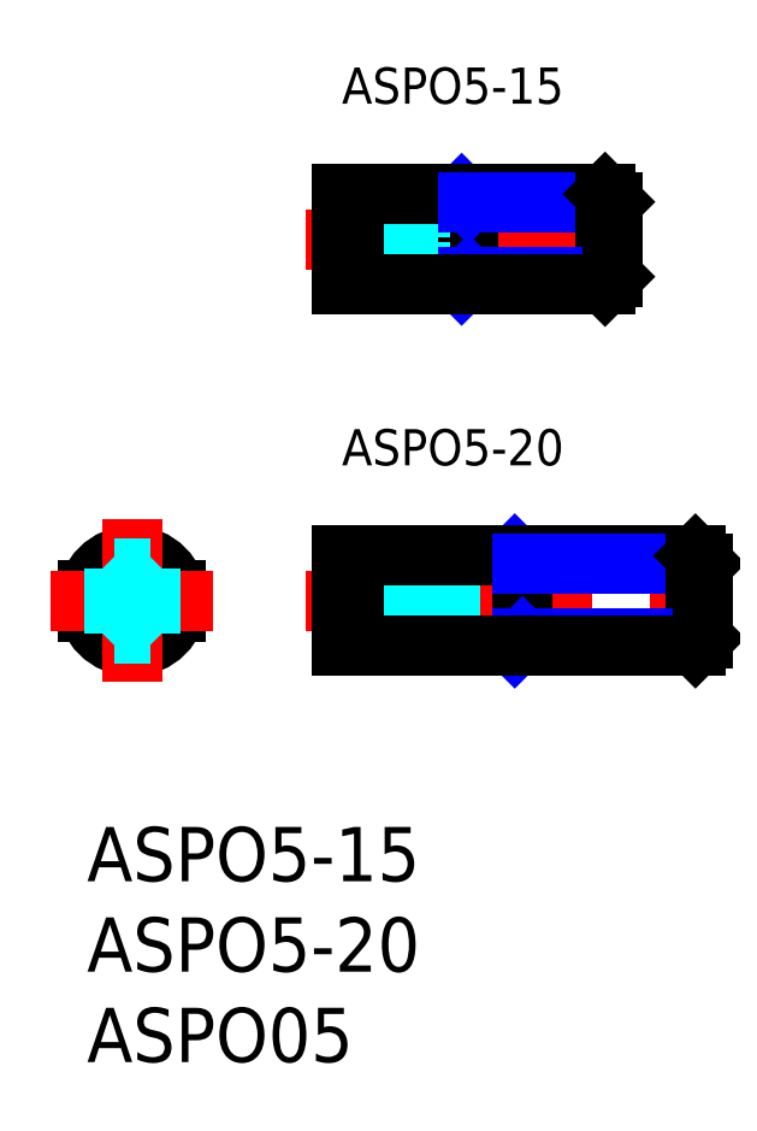
<metadata>
{"format":"dxf","ext":"dxf","renderer":"ezdxf+matplotlib","layout":"modelspace","background":"white","min_lineweight":24,"dpi":150}
</metadata>
<code>
0
SECTION
2
ENTITIES
0
INSERT
8
MSM_CONTINUOUS
2
*U2
10
0
20
0
30
0
0
INSERT
8
MSM_CONTINUOUS
2
*U3
10
0
20
0
30
0
0
LINE
8
MSM_CENTER
10
12.11
20
12.5
30
0
11
36.11
21
12.5
31
0
0
TEXT
8
MSM_CONTINUOUS
10
14.11
20
20
30
0
40
2
1
ASPO5-20
0
LINE
8
MSM_CONTINUOUS
10
4.927
20
13.1
30
0
11
0.07307
21
13.1
31
0
0
LINE
8
MSM_CONTINUOUS
10
4.927
20
11.9
30
0
11
0.07307
21
11.9
31
0
0
CIRCLE
8
MSM_CONTINUOUS
10
2.5
20
12.5
30
0
40
2.5
0
LINE
8
MSM_CENTER
10
7
20
12.5
30
0
11
-2
21
12.5
31
0
0
LINE
8
MSM_CENTER
10
2.5
20
17
30
0
11
2.5
21
8
31
0
0
LINE
8
MSM_NARROW
10
23.67
20
15
30
0
11
24.11
21
14.57
31
0
0
LINE
8
MSM_CONTINUOUS
10
24.11
20
15
30
0
11
24.11
21
10
31
0
0
LINE
8
MSM_DASHED
10
17.42
20
15
30
0
11
18.11
21
14.31
31
0
0
LINE
8
MSM_CONTINUOUS
10
14.11
20
15
30
0
11
14.11
21
13.1
31
0
0
LINE
8
MSM_DASHED
10
20.11
20
14.31
30
0
11
20.8
21
15
31
0
0
LINE
8
MSM_CENTER
10
19.11
20
16
30
0
11
19.11
21
9
31
0
0
LINE
8
MSM_DASHED
10
20.11
20
10.69
30
0
11
20.8
21
10
31
0
0
LINE
8
MSM_CONTINUOUS
10
14.11
20
13.1
30
0
11
16.11
21
13.1
31
0
0
LINE
8
MSM_CONTINUOUS
10
14.11
20
11.9
30
0
11
16.11
21
11.9
31
0
0
LINE
8
MSM_CONTINUOUS
10
16.11
20
13.1
30
0
11
16.11
21
11.9
31
0
0
LINE
8
MSM_CONTINUOUS
10
14.11
20
11.9
30
0
11
14.11
21
10
31
0
0
LINE
8
MSM_DASHED
10
20.11
20
14.31
30
0
11
20.11
21
10.69
31
0
0
LINE
8
MSM_DASHED
10
18.11
20
14.31
30
0
11
18.11
21
10.69
31
0
0
LINE
8
MSM_DASHED
10
18.11
20
14.31
30
0
11
20.11
21
14.31
31
0
0
LINE
8
MSM_DASHED
10
18.11
20
10.69
30
0
11
20.11
21
10.69
31
0
0
LINE
8
MSM_DASHED
10
17.42
20
10
30
0
11
18.11
21
10.69
31
0
0
LINE
8
MSM_NARROW
10
23.67
20
10
30
0
11
24.11
21
10.43
31
0
0
LINE
8
MSM_DASHED
10
17.42
20
30
30
0
11
18.11
21
30.69
31
0
0
LINE
8
MSM_DASHED
10
17.42
20
35
30
0
11
18.11
21
34.31
31
0
0
LINE
8
MSM_CENTER
10
12.11
20
32.5
30
0
11
31.11
21
32.5
31
0
0
LINE
8
MSM_CONTINUOUS
10
16.11
20
33.1
30
0
11
16.11
21
31.9
31
0
0
LINE
8
MSM_CONTINUOUS
10
14.11
20
31.9
30
0
11
16.11
21
31.9
31
0
0
LINE
8
MSM_CONTINUOUS
10
14.11
20
31.9
30
0
11
14.11
21
30
31
0
0
LINE
8
MSM_CONTINUOUS
10
14.11
20
33.1
30
0
11
16.11
21
33.1
31
0
0
LINE
8
MSM_CONTINUOUS
10
14.11
20
35
30
0
11
14.11
21
33.1
31
0
0
LINE
8
MSM_CENTER
10
19.11
20
36
30
0
11
19.11
21
29
31
0
0
LINE
8
MSM_DASHED
10
18.11
20
34.31
30
0
11
18.11
21
30.69
31
0
0
LINE
8
MSM_DASHED
10
20.11
20
34.31
30
0
11
20.11
21
30.69
31
0
0
LINE
8
MSM_CONTINUOUS
10
21.11
20
35
30
0
11
21.11
21
30
31
0
0
LINE
8
MSM_DASHED
10
20.11
20
30.69
30
0
11
20.8
21
30
31
0
0
LINE
8
MSM_DASHED
10
18.11
20
30.69
30
0
11
20.11
21
30.69
31
0
0
LINE
8
MSM_NARROW
10
20.74
20
30.06
30
0
11
21.11
21
30.43
31
0
0
LINE
8
MSM_DASHED
10
20.11
20
34.31
30
0
11
20.8
21
35
31
0
0
LINE
8
MSM_DASHED
10
18.11
20
34.31
30
0
11
20.11
21
34.31
31
0
0
LINE
8
MSM_NARROW
10
20.74
20
34.94
30
0
11
21.11
21
34.57
31
0
0
TEXT
8
MSM_CONTINUOUS
10
14.11
20
40
30
0
40
2
1
ASPO5-15
0
LINE
8
MSM_DASHED
10
1.184
20
14.63
30
0
11
1.5
21
14.31
31
0
0
LINE
8
MSM_DASHED
10
1.5
20
14.31
30
0
11
1.5
21
10.69
31
0
0
LINE
8
MSM_DASHED
10
1.5
20
14.31
30
0
11
3.5
21
14.31
31
0
0
LINE
8
MSM_DASHED
10
3.5
20
14.31
30
0
11
3.816
21
14.63
31
0
0
LINE
8
MSM_DASHED
10
3.5
20
14.31
30
0
11
3.5
21
10.69
31
0
0
LINE
8
MSM_DASHED
10
3.5
20
10.69
30
0
11
3.816
21
10.37
31
0
0
LINE
8
MSM_DASHED
10
1.5
20
10.69
30
0
11
3.5
21
10.69
31
0
0
LINE
8
MSM_DASHED
10
1.184
20
10.37
30
0
11
1.5
21
10.69
31
0
0
INSERT
8
MSM_CONTINUOUS
2
*U4
10
0
20
0
30
0
0
LINE
8
MSM_CONTINUOUS
10
14.11
20
35
30
0
11
28.67
21
35
31
0
0
LINE
8
MSM_NARROW
10
21.11
20
34.57
30
0
11
29.11
21
34.57
31
0
0
LINE
8
MSM_CONTINUOUS
10
29.11
20
34.57
30
0
11
28.67
21
35
31
0
0
LINE
8
MSM_CONTINUOUS
10
28.67
20
35
30
0
11
28.67
21
30
31
0
0
LINE
8
MSM_NARROW
10
21.11
20
30.43
30
0
11
29.11
21
30.43
31
0
0
LINE
8
MSM_CONTINUOUS
10
14.11
20
30
30
0
11
28.67
21
30
31
0
0
LINE
8
MSM_CONTINUOUS
10
28.67
20
30
30
0
11
29.11
21
30.43
31
0
0
LINE
8
MSM_CONTINUOUS
10
29.11
20
30.43
30
0
11
29.11
21
34.57
31
0
0
LINE
8
MSM_CONTINUOUS
10
14.11
20
15
30
0
11
33.67
21
15
31
0
0
LINE
8
MSM_NARROW
10
24.11
20
14.57
30
0
11
34.11
21
14.57
31
0
0
LINE
8
MSM_CONTINUOUS
10
34.11
20
14.57
30
0
11
33.67
21
15
31
0
0
LINE
8
MSM_CONTINUOUS
10
33.67
20
15
30
0
11
33.67
21
10
31
0
0
LINE
8
MSM_NARROW
10
24.11
20
10.43
30
0
11
34.11
21
10.43
31
0
0
LINE
8
MSM_CONTINUOUS
10
14.11
20
10
30
0
11
33.67
21
10
31
0
0
LINE
8
MSM_CONTINUOUS
10
33.67
20
10
30
0
11
34.11
21
10.43
31
0
0
LINE
8
MSM_CONTINUOUS
10
34.11
20
10.43
30
0
11
34.11
21
14.57
31
0
0
ENDSEC
0
EOF

</code>
